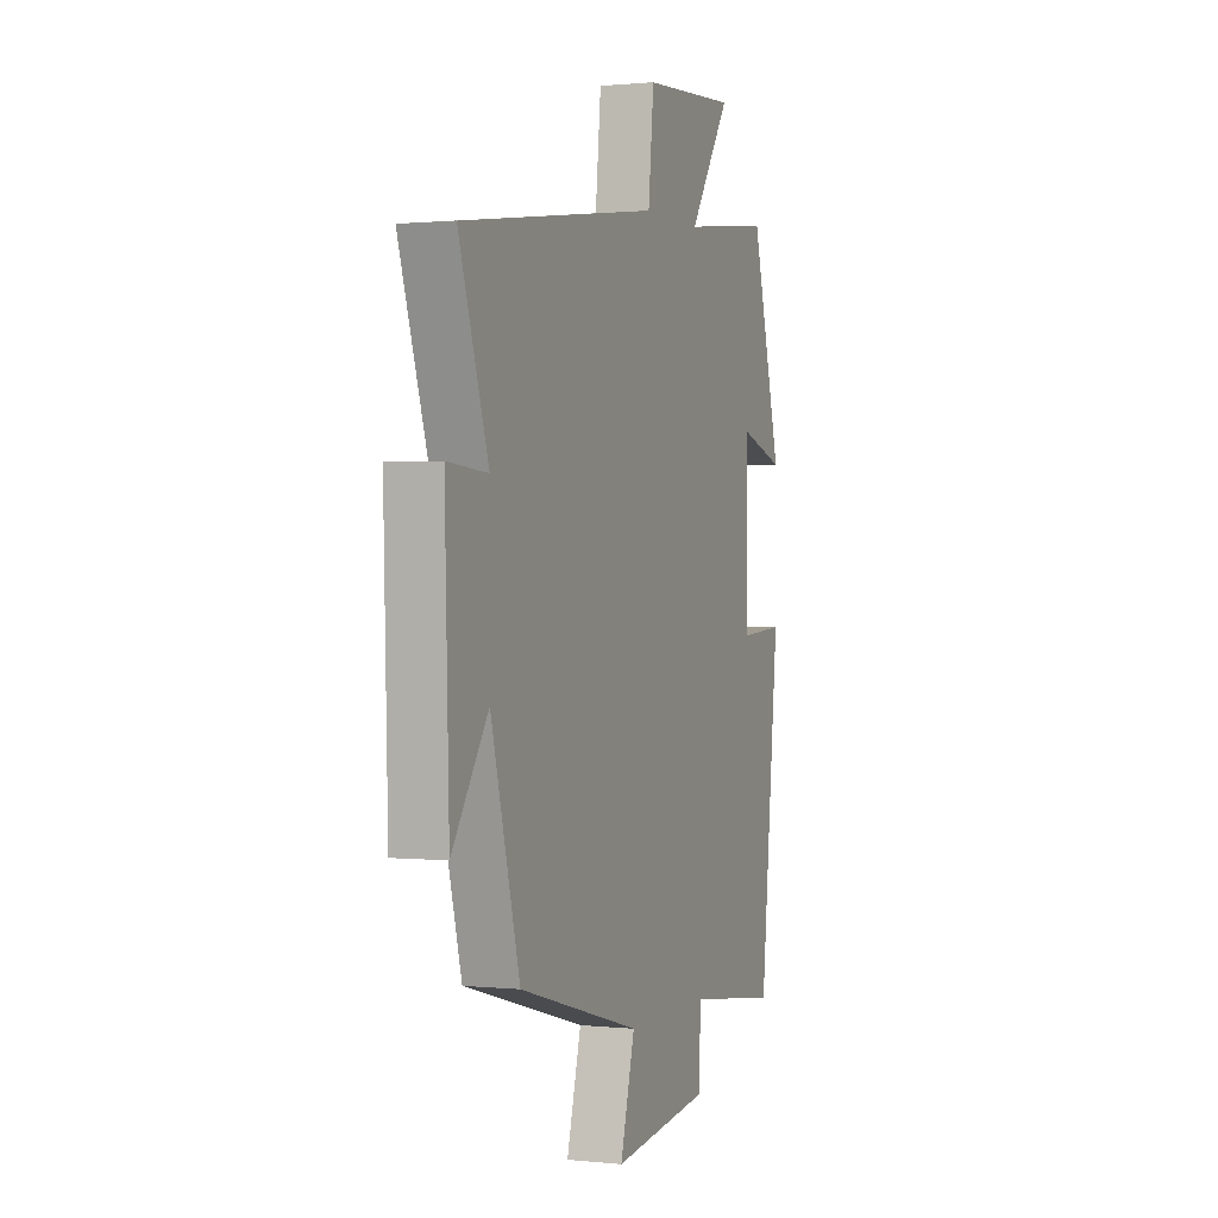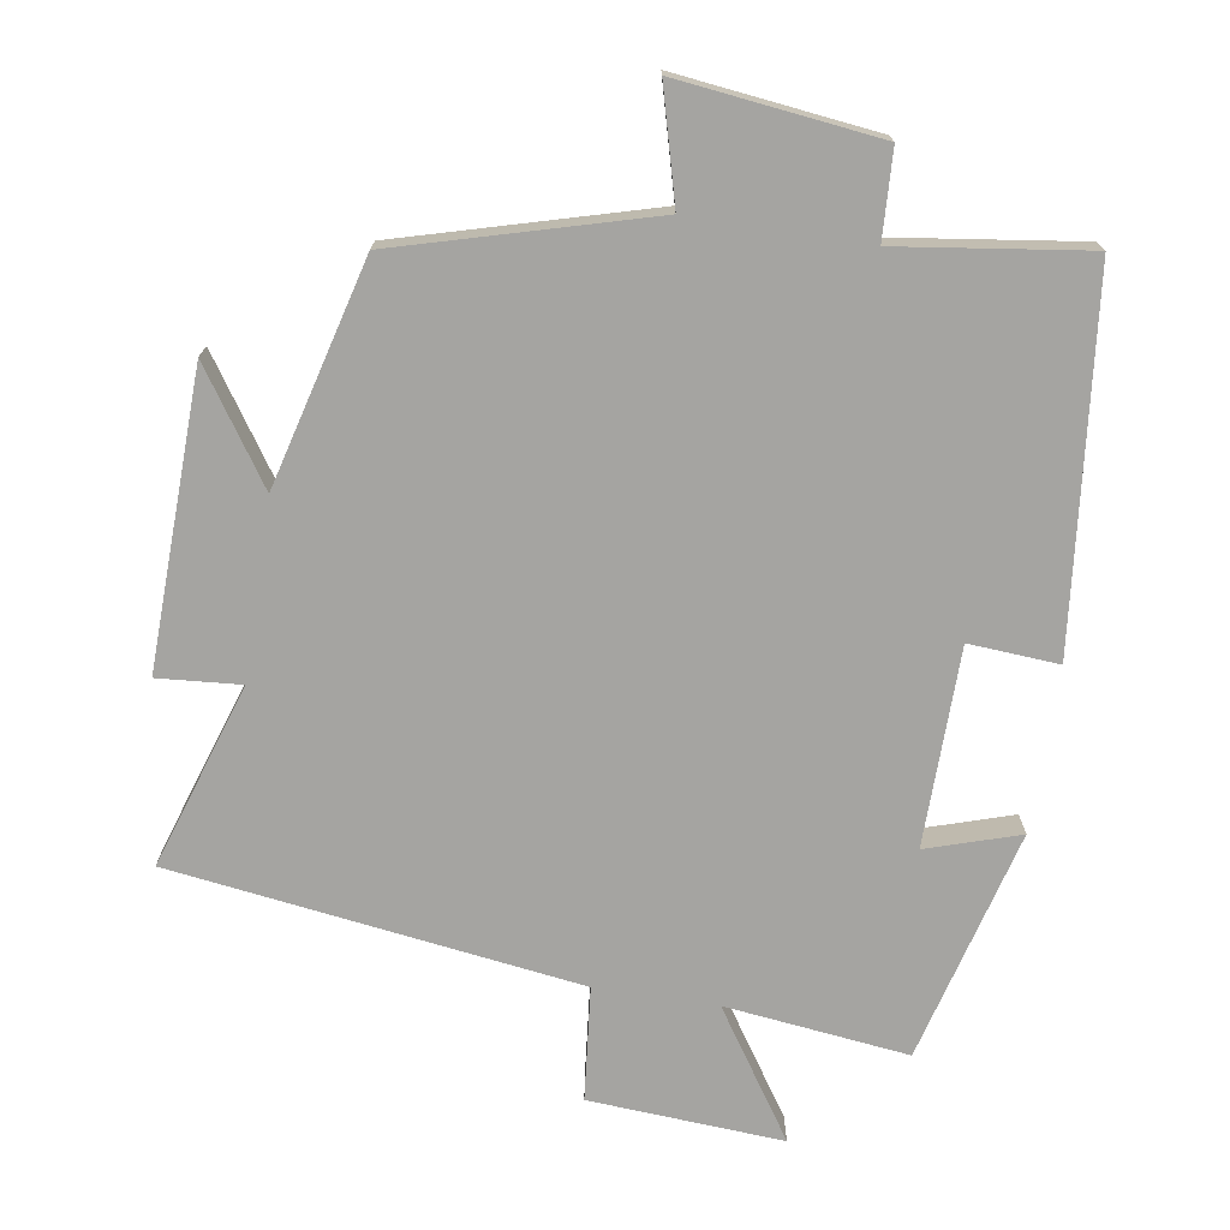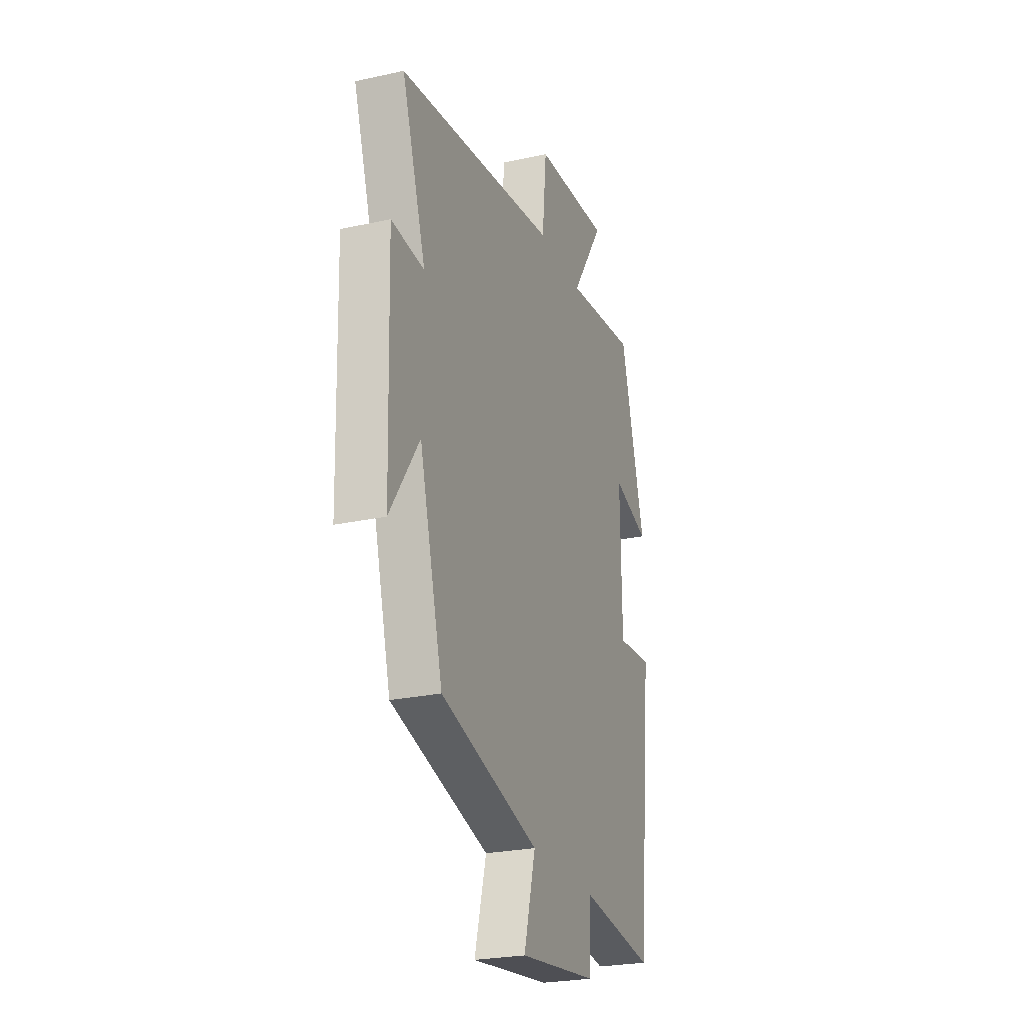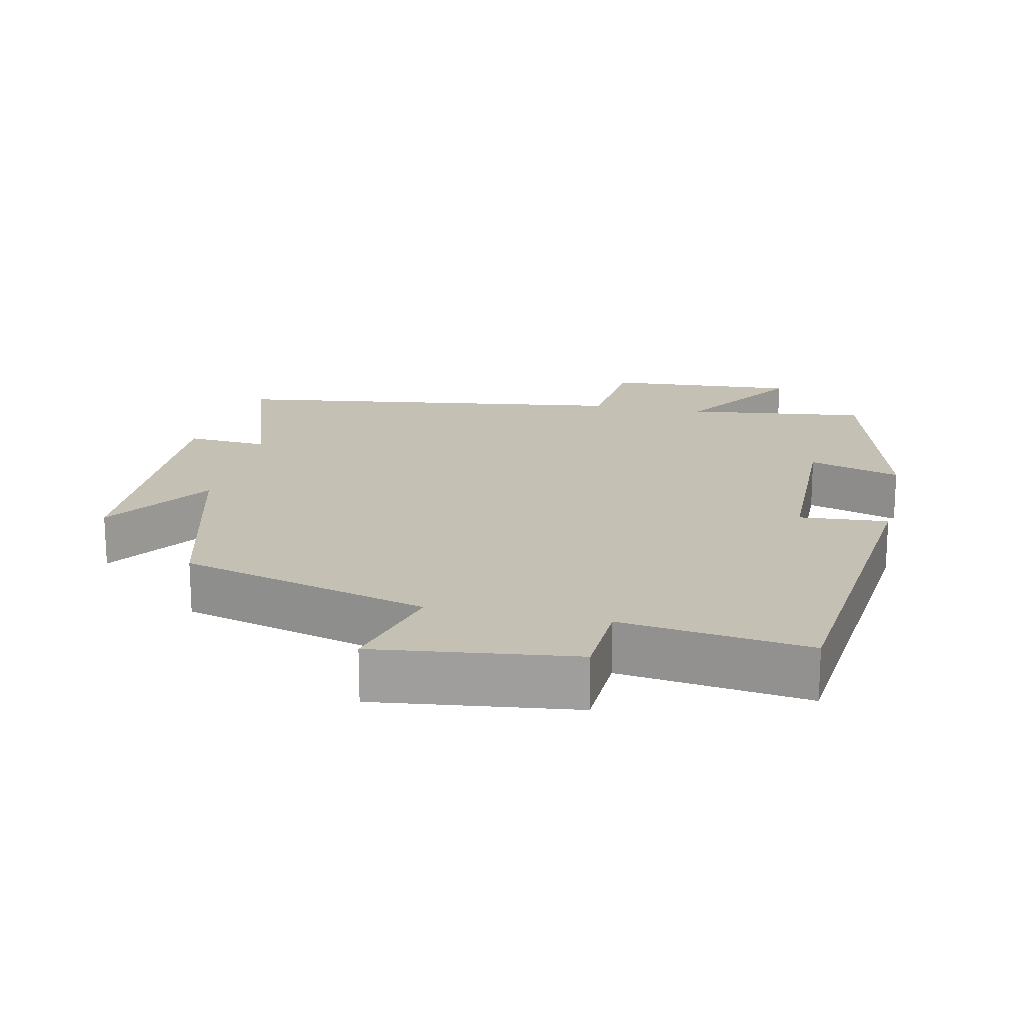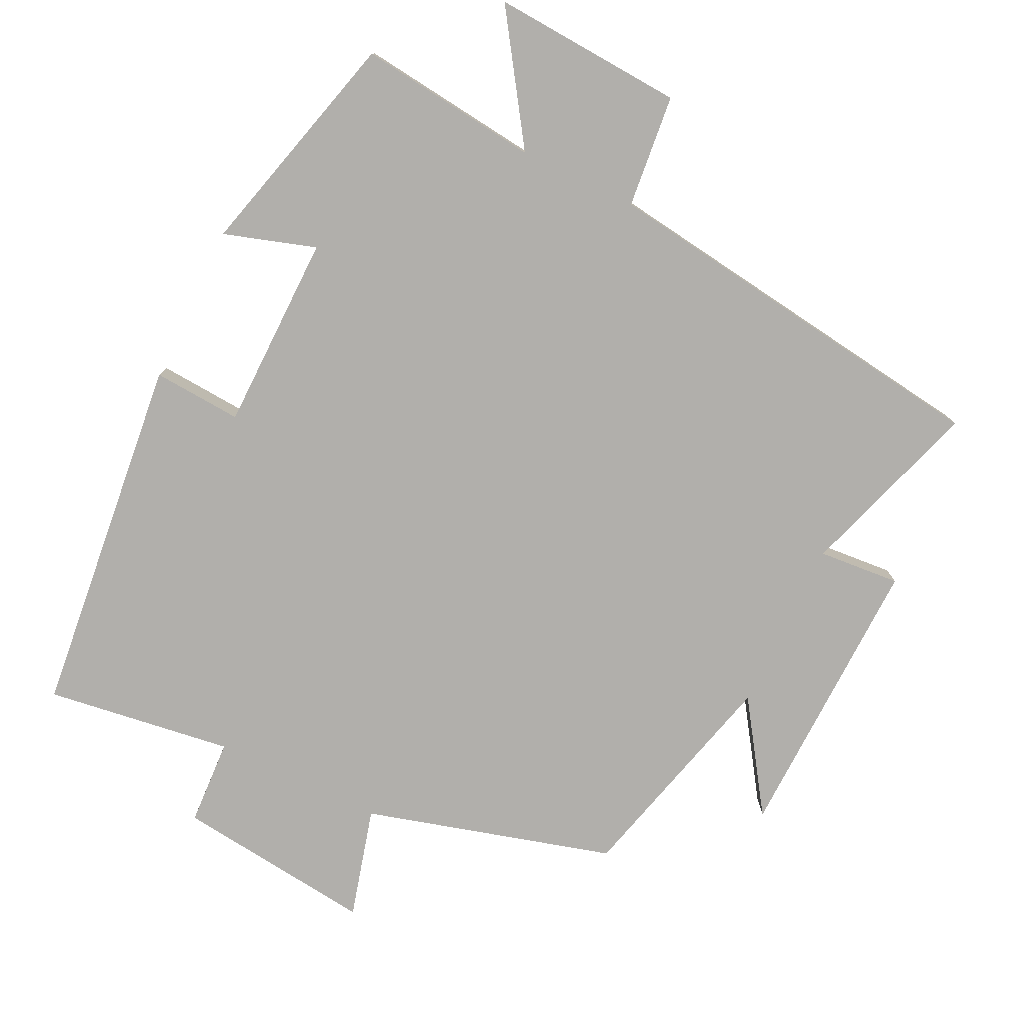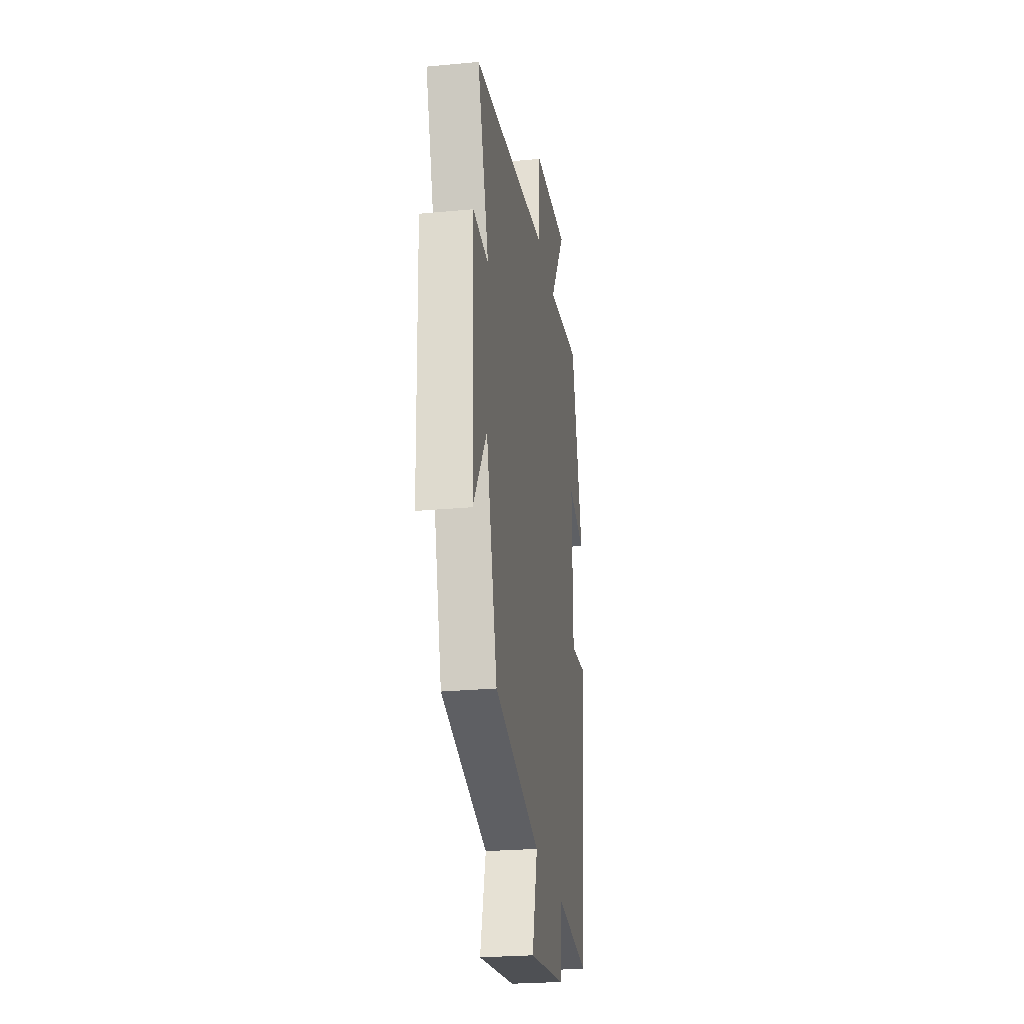
<metadata>
{"format":"obj","ext":"obj","renderer":"f3d","projection":"perspective","resolution":1024,"background":"white","views":[{"elev":0.8,"azim":111.2,"up":"+Z"},{"elev":-73.2,"azim":171.1,"up":"+Y"},{"elev":-25.1,"azim":109.6,"up":"+Z"},{"elev":18.2,"azim":-167.9,"up":"+Y"},{"elev":-78.2,"azim":-25.7,"up":"+Y"},{"elev":-25.4,"azim":98.6,"up":"+Z"}]}
</metadata>
<code>
v -0.446 0.07 -0.536
v -0.5 0.07 -0.022
v -0.374 0.07 -0.031
v -0.37 0.07 0.247
v -0.5 0.07 0.206
v -0.414 0.07 0.531
v -0.157 0.07 0.5
v -0.275 0.07 0.678
v -0.003 0.07 0.66
v 0.013 0.07 0.5
v 0.585 0.07 0.42
v 0.5 0.07 0.161
v 0.616 0.07 0.17
v 0.604 0.07 -0.242
v 0.5 0.07 -0.087
v 0.417 0.07 -0.402
v 0.065 0.07 -0.5
v 0.107 0.07 -0.657
v -0.175 0.07 -0.623
v -0.181 0.07 -0.5
v -0.446 0 -0.536
v -0.5 0 -0.022
v -0.374 0 -0.031
v -0.37 0 0.247
v -0.5 0 0.206
v -0.414 0 0.531
v -0.157 0 0.5
v -0.275 0 0.678
v -0.003 0 0.66
v 0.013 0 0.5
v 0.585 0 0.42
v 0.5 0 0.161
v 0.616 0 0.17
v 0.604 0 -0.242
v 0.5 0 -0.087
v 0.417 0 -0.402
v 0.065 0 -0.5
v 0.107 0 -0.657
v -0.175 0 -0.623
v -0.181 0 -0.5
f 17 18 19 20
f 15 16 17 20
f 15 20 1
f 12 13 14 15
f 12 15 1
f 10 11 12 1
f 7 8 9 10
f 7 10 1
f 4 5 6 7
f 3 4 7
f 3 7 1
f 1 2 3
f 40 39 38 37
f 40 37 36 35
f 21 40 35
f 35 34 33 32
f 21 35 32
f 21 32 31 30
f 30 29 28 27
f 21 30 27
f 27 26 25 24
f 27 24 23
f 21 27 23
f 23 22 21
f 1 21 22 2
f 2 22 23 3
f 3 23 24 4
f 4 24 25 5
f 5 25 26 6
f 6 26 27 7
f 7 27 28 8
f 8 28 29 9
f 9 29 30 10
f 10 30 31 11
f 11 31 32 12
f 12 32 33 13
f 13 33 34 14
f 14 34 35 15
f 15 35 36 16
f 16 36 37 17
f 17 37 38 18
f 18 38 39 19
f 19 39 40 20
f 20 40 21 1

</code>
